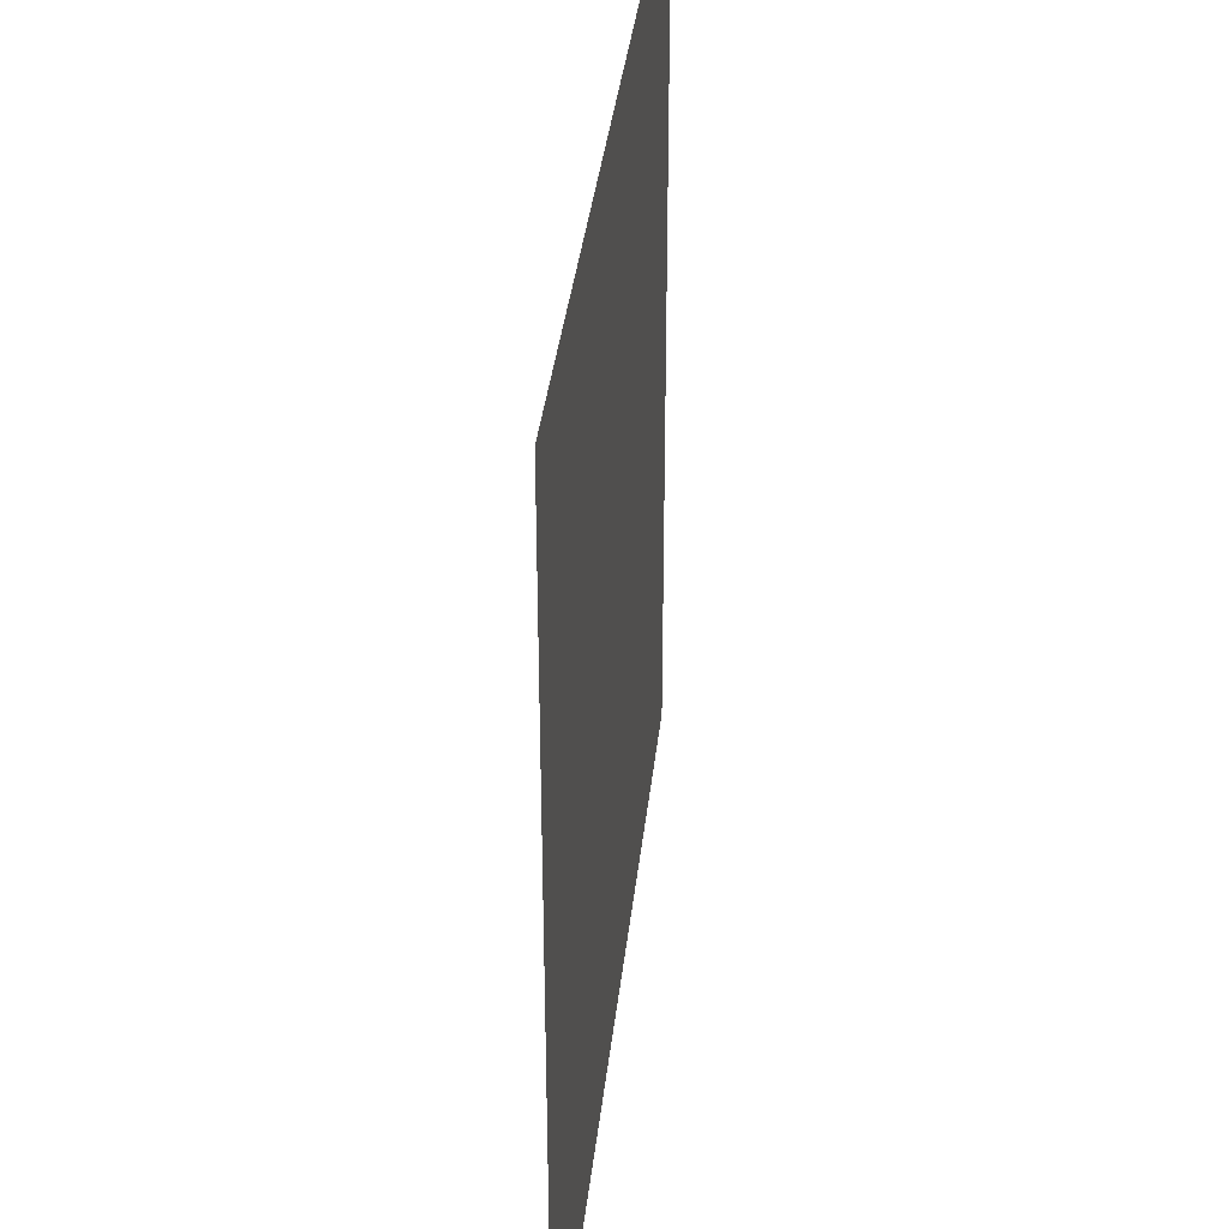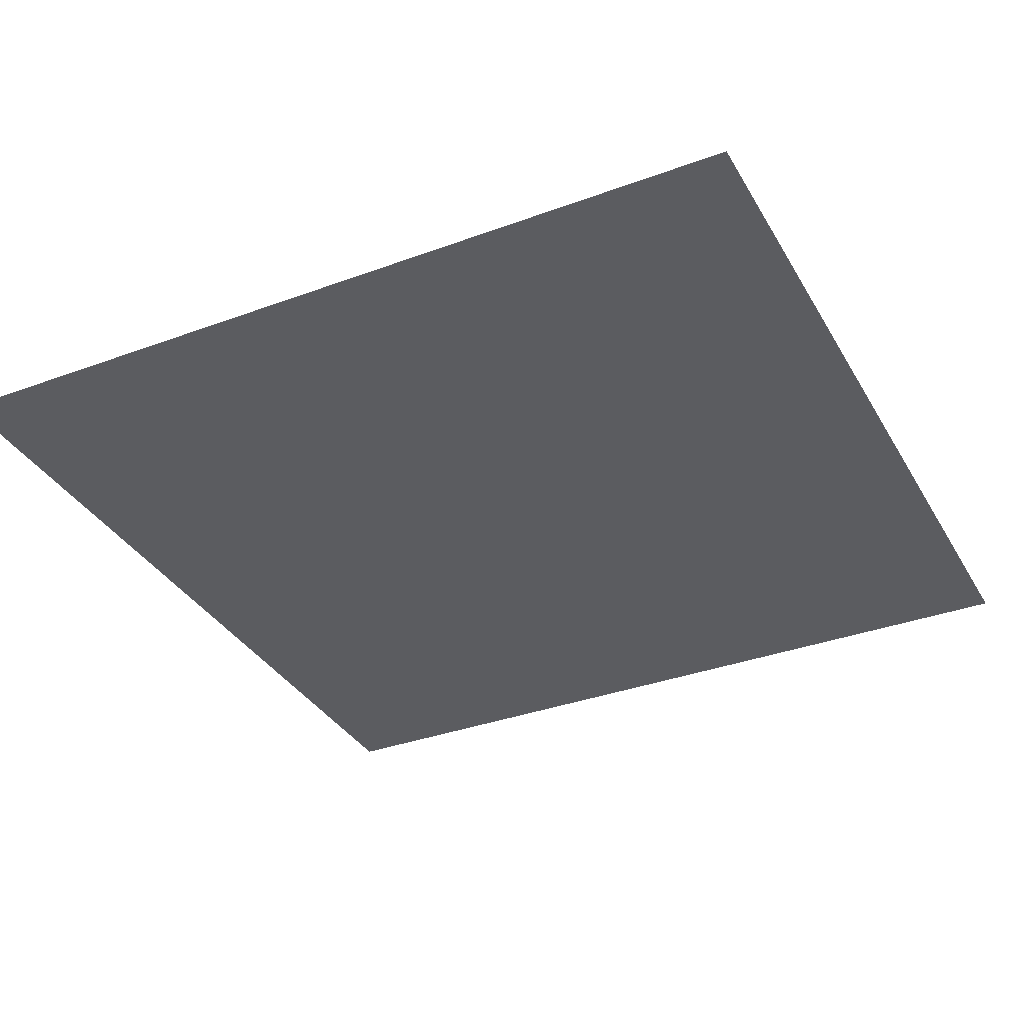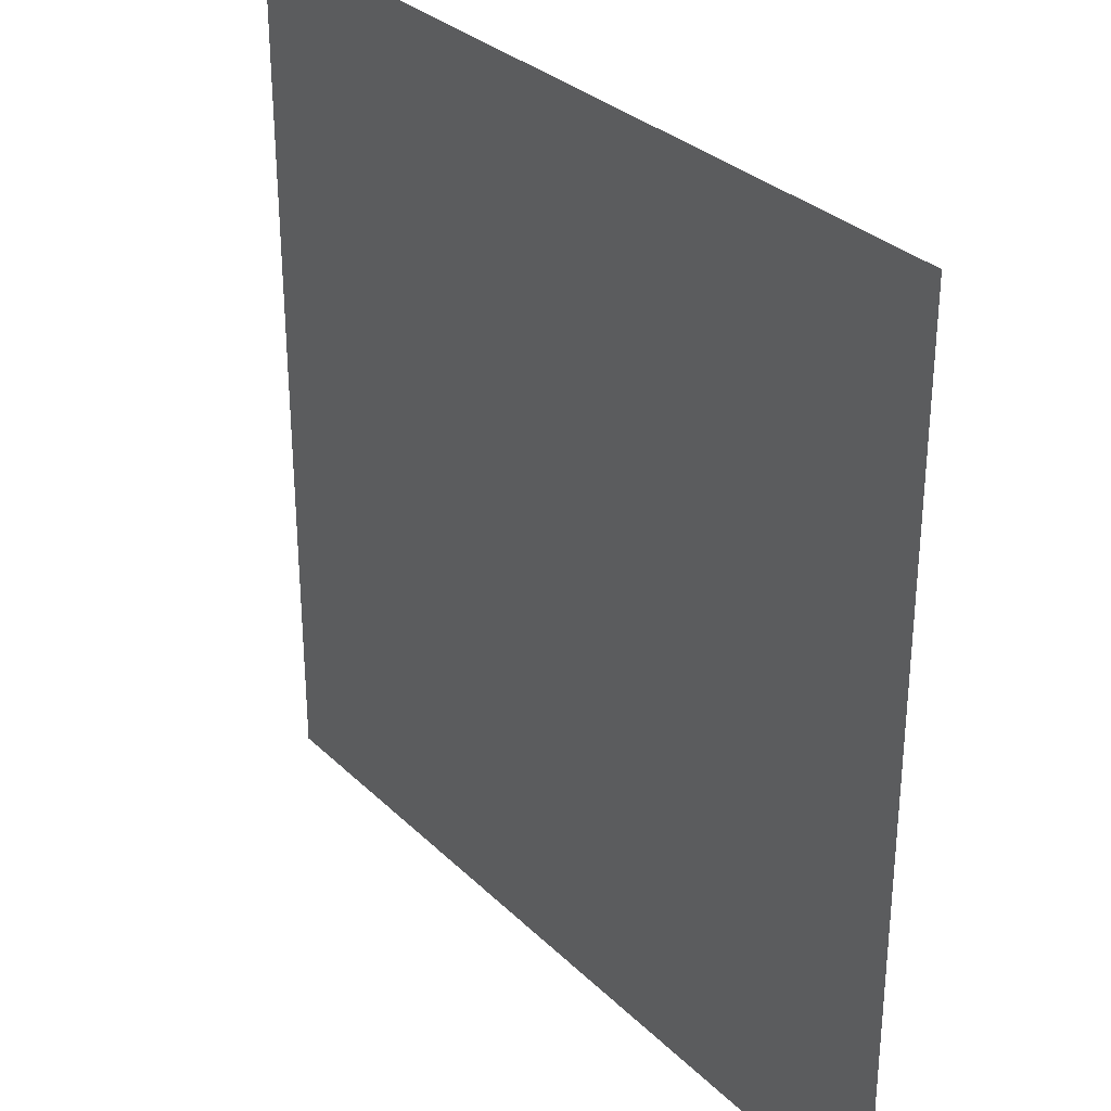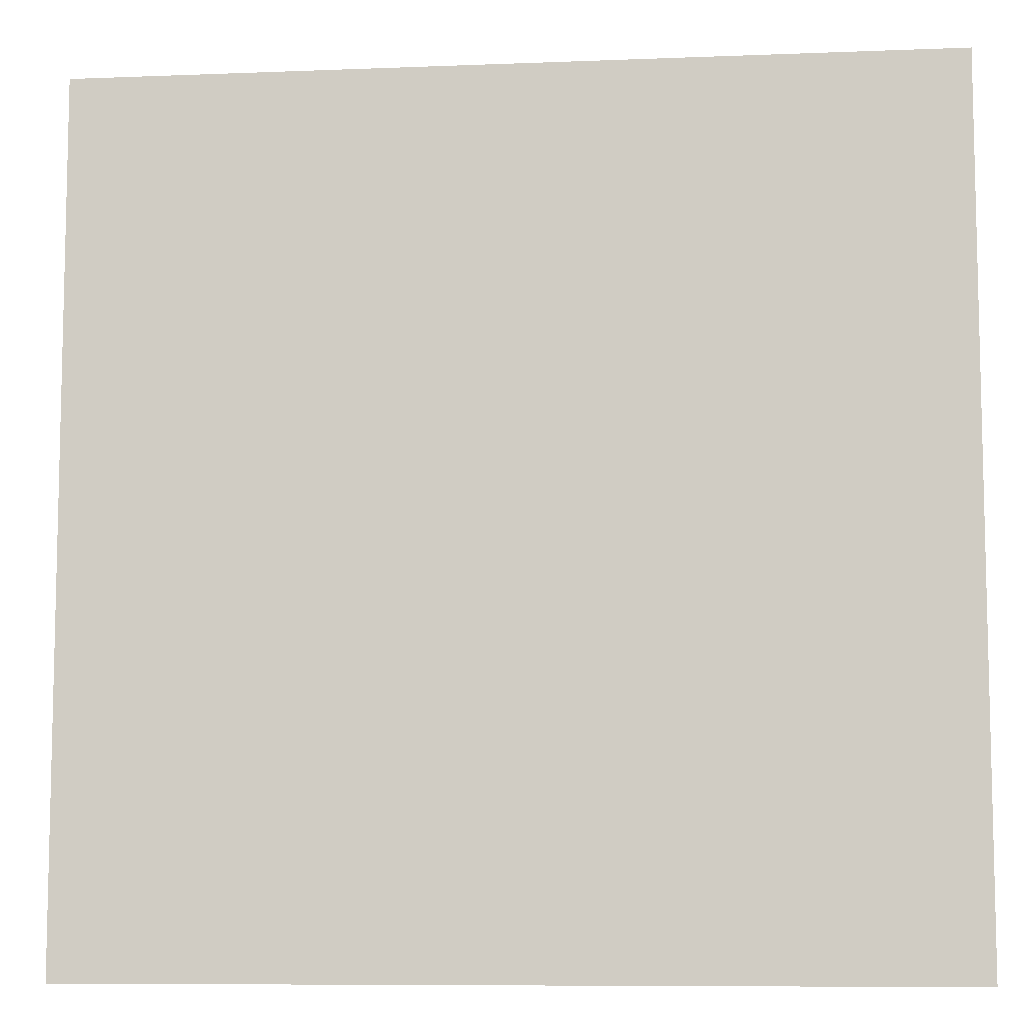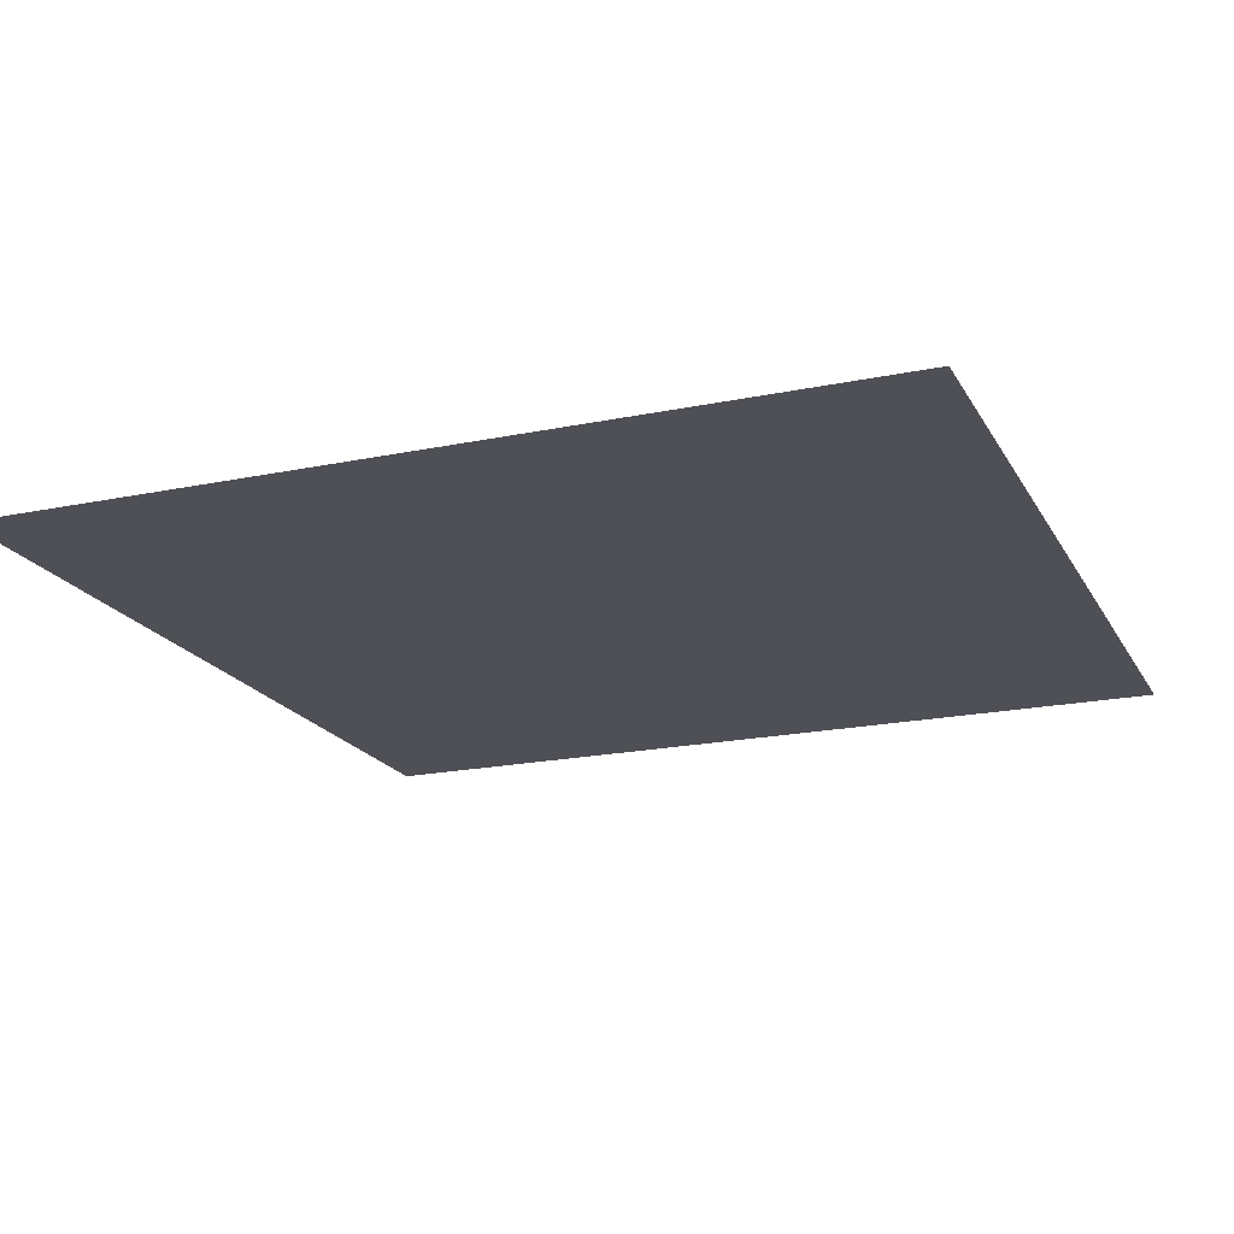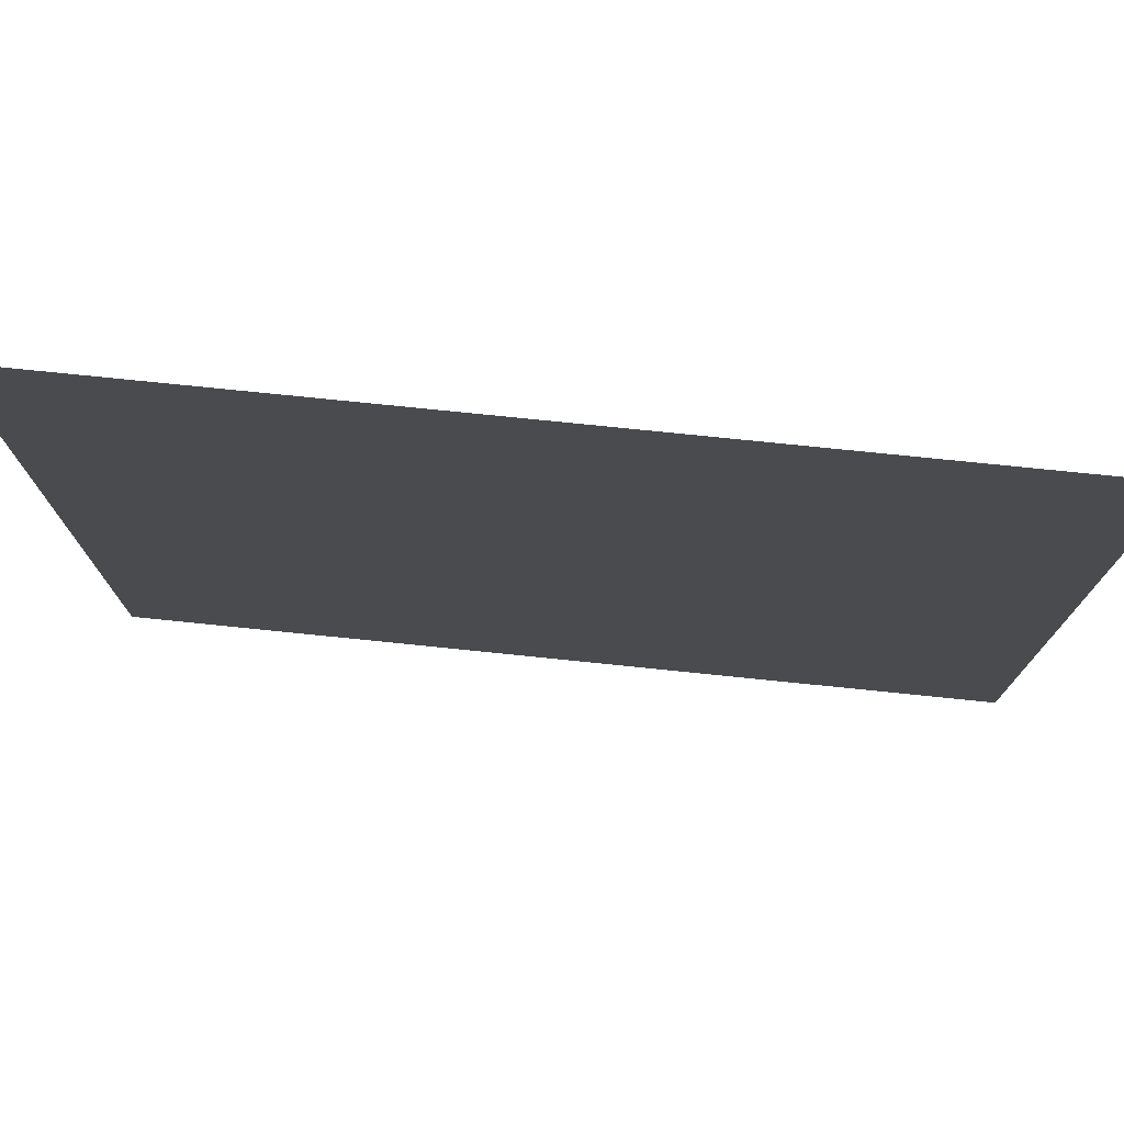
<metadata>
{"format":"obj","ext":"obj","renderer":"f3d","projection":"perspective","resolution":1024,"background":"white","views":[{"elev":36.0,"azim":-83.9,"up":"+Y"},{"elev":-34.7,"azim":-63.7,"up":"+Z"},{"elev":31.1,"azim":-126.6,"up":"+Y"},{"elev":-8.5,"azim":-173.8,"up":"+Y"},{"elev":-19.3,"azim":-68.6,"up":"+Z"},{"elev":77.0,"azim":5.8,"up":"+Y"}]}
</metadata>
<code>
v 0 -1 0
v -1 -1 0
v -1 0 0
v 0 0 0
g Dungeon7_mesh_0002
f 1 2 3 4

</code>
